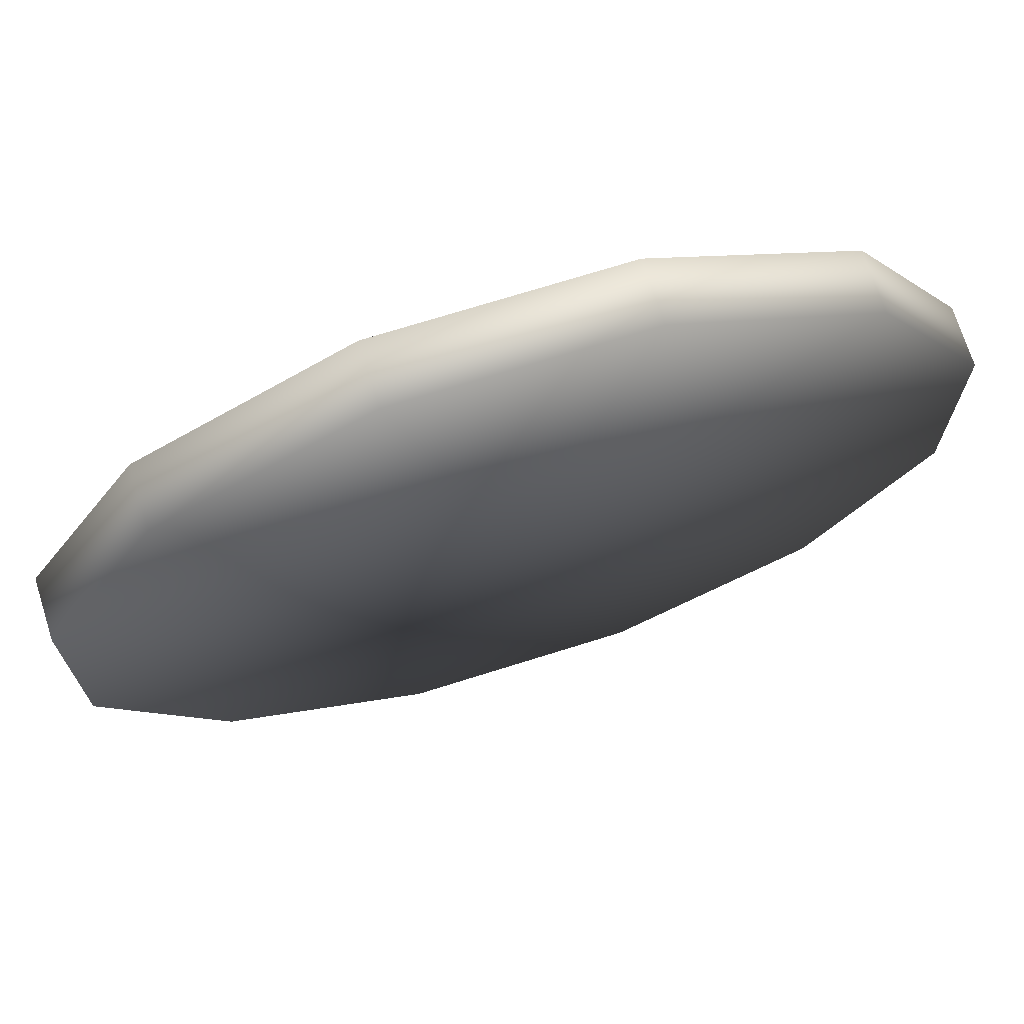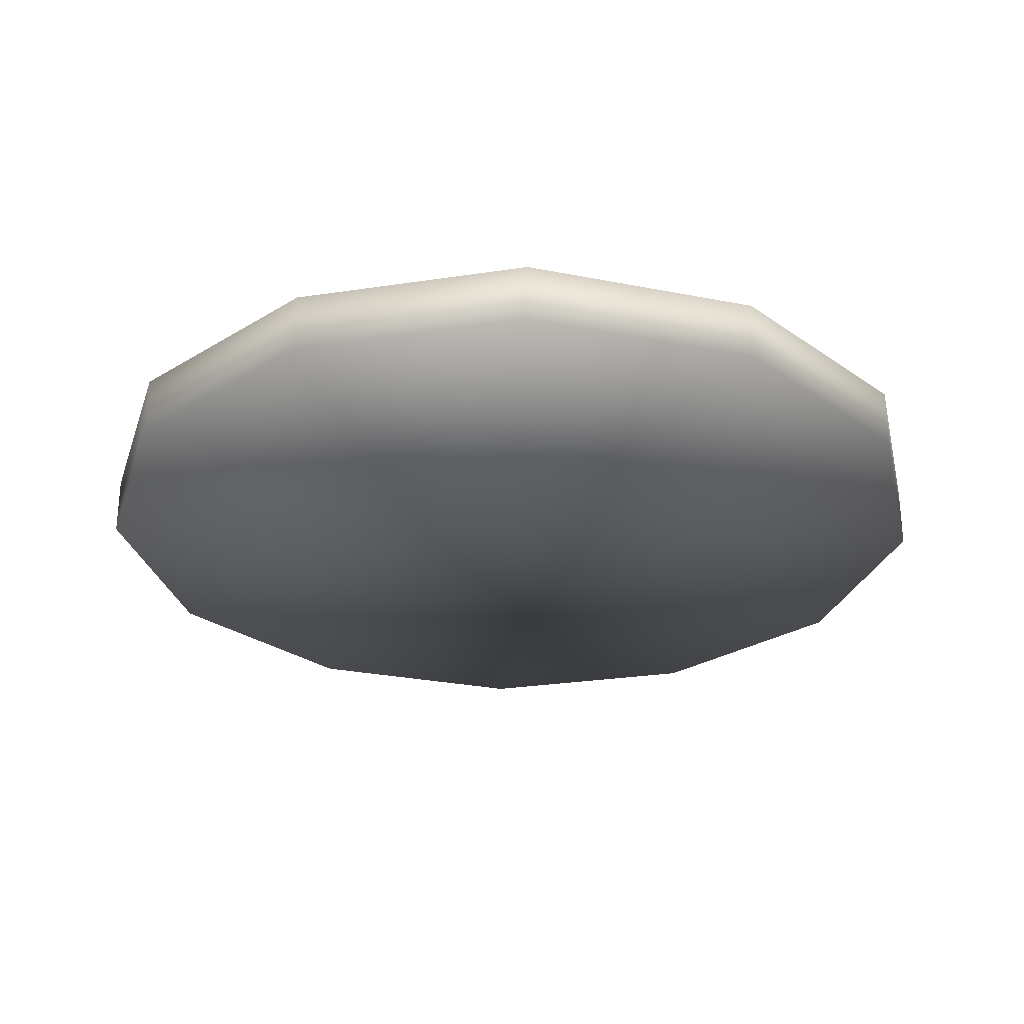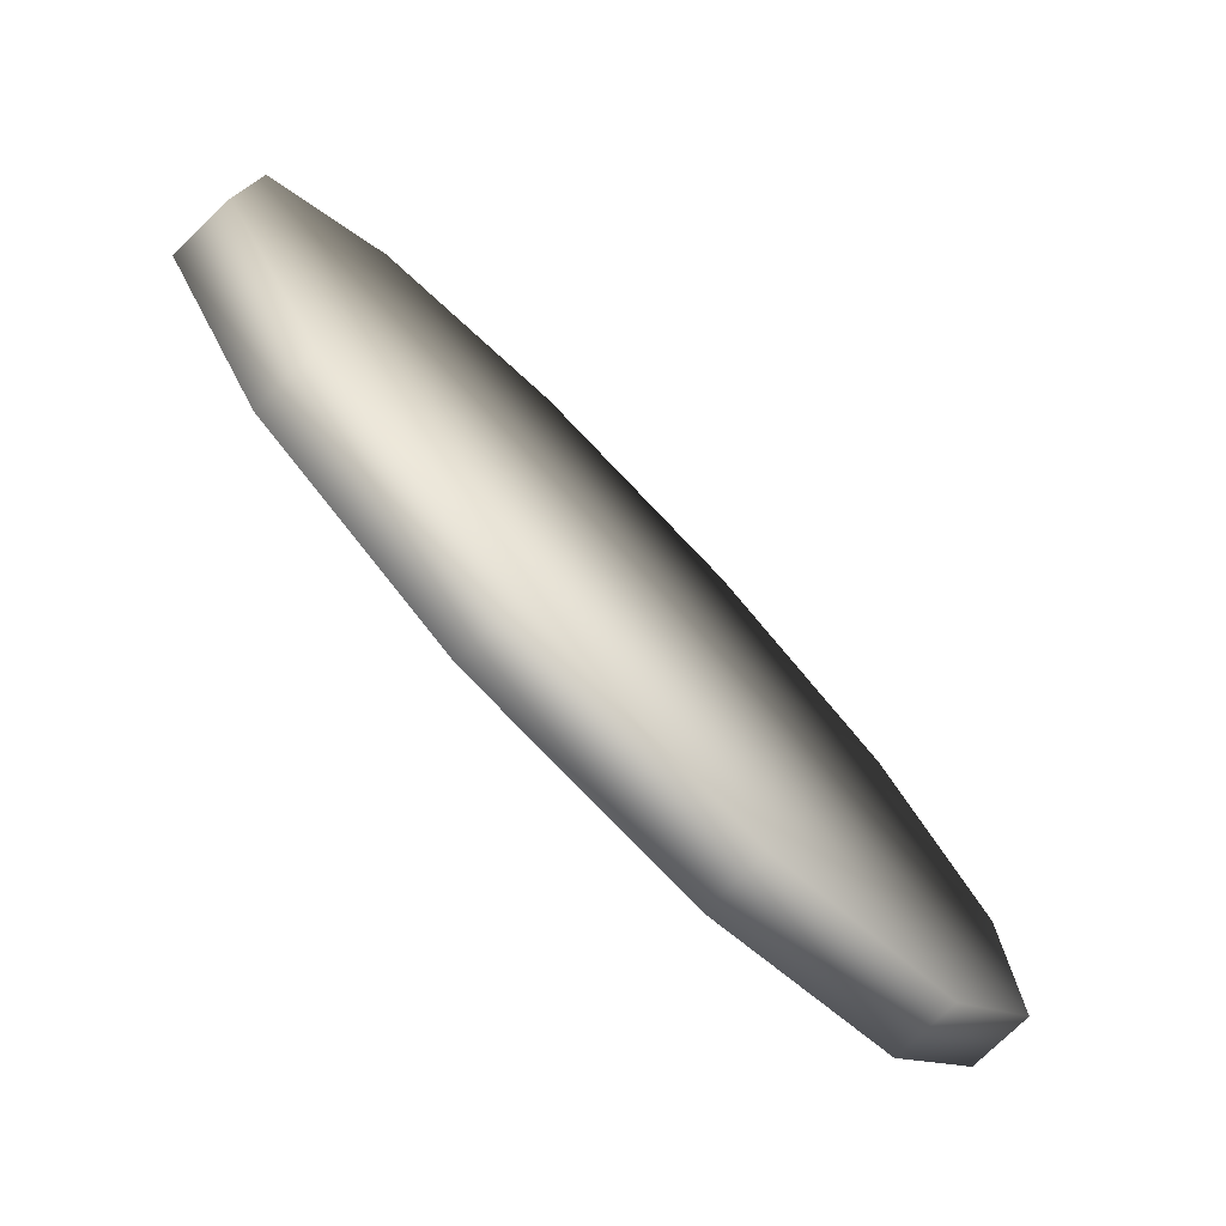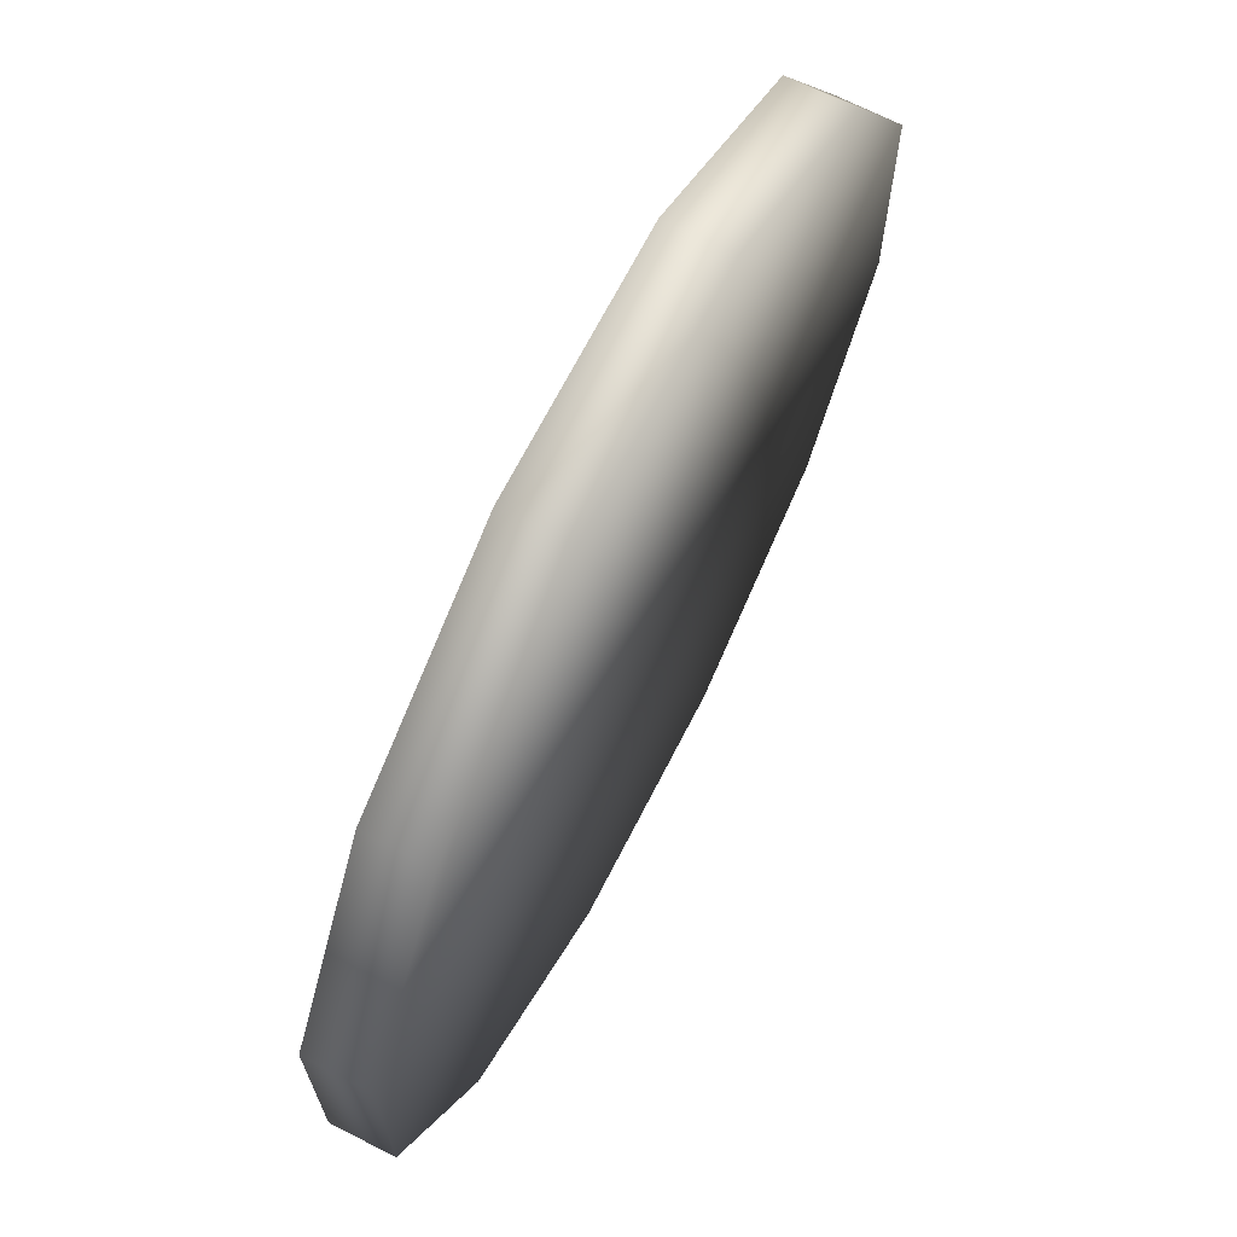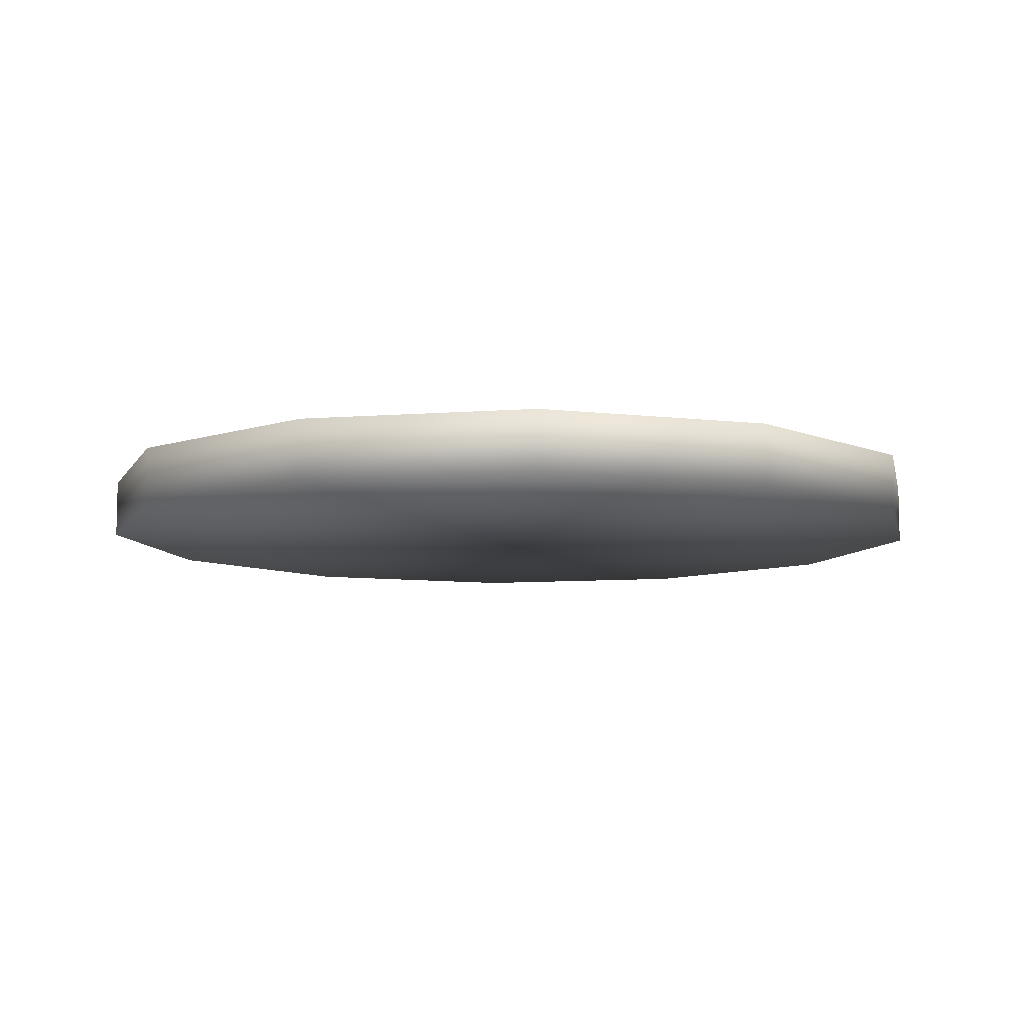
<metadata>
{"format":"obj","ext":"obj","renderer":"f3d","projection":"perspective","resolution":1024,"background":"white","views":[{"elev":71.2,"azim":162.5,"up":"+Z"},{"elev":-27.8,"azim":133.1,"up":"+Y"},{"elev":-77.5,"azim":133.7,"up":"+Z"},{"elev":69.0,"azim":-62.9,"up":"+Z"},{"elev":-8.6,"azim":-108.1,"up":"+Y"}]}
</metadata>
<code>
v -0.000331 1 0.000334
v 16 1 16
v 21.86 1 5.857
v 21.86 1 -5.857
v 16 1 -16
v 5.857 1 -21.86
v -5.857 1 -21.86
v -16 1 -16
v -21.86 1 -5.857
v -21.86 1 5.857
v -16 1 16
v -5.857 1 21.86
v 5.857 1 21.86
v -0.000331 -2 0.000334
v 16 -2 16
v 21.86 -2 5.857
v 21.86 -2 -5.857
v 16 -2 -16
v 5.857 -2 -21.86
v -5.857 -2 -21.86
v -16 -2 -16
v -21.86 -2 -5.857
v -21.86 -2 5.857
v -16 -2 16
v -5.857 -2 21.86
v 5.857 -2 21.86
g Frame 1
f 1 2 3
f 3 2 15
f 15 16 3
f 14 16 15
f 1 3 4
f 4 3 16
f 16 17 4
f 14 17 16
f 1 4 5
f 5 4 17
f 17 18 5
f 14 18 17
f 1 5 6
f 6 5 18
f 18 19 6
f 14 19 18
f 1 6 7
f 7 6 19
f 19 20 7
f 14 20 19
f 1 7 8
f 8 7 20
f 20 21 8
f 14 21 20
f 1 8 9
f 9 8 21
f 21 22 9
f 14 22 21
f 1 9 10
f 10 9 22
f 22 23 10
f 14 23 22
f 1 10 11
f 11 10 23
f 23 24 11
f 14 24 23
f 1 11 12
f 12 11 24
f 24 25 12
f 14 25 24
f 1 12 13
f 13 12 25
f 25 26 13
f 14 26 25
f 1 13 2
f 2 13 26
f 26 15 2
f 14 15 26

</code>
